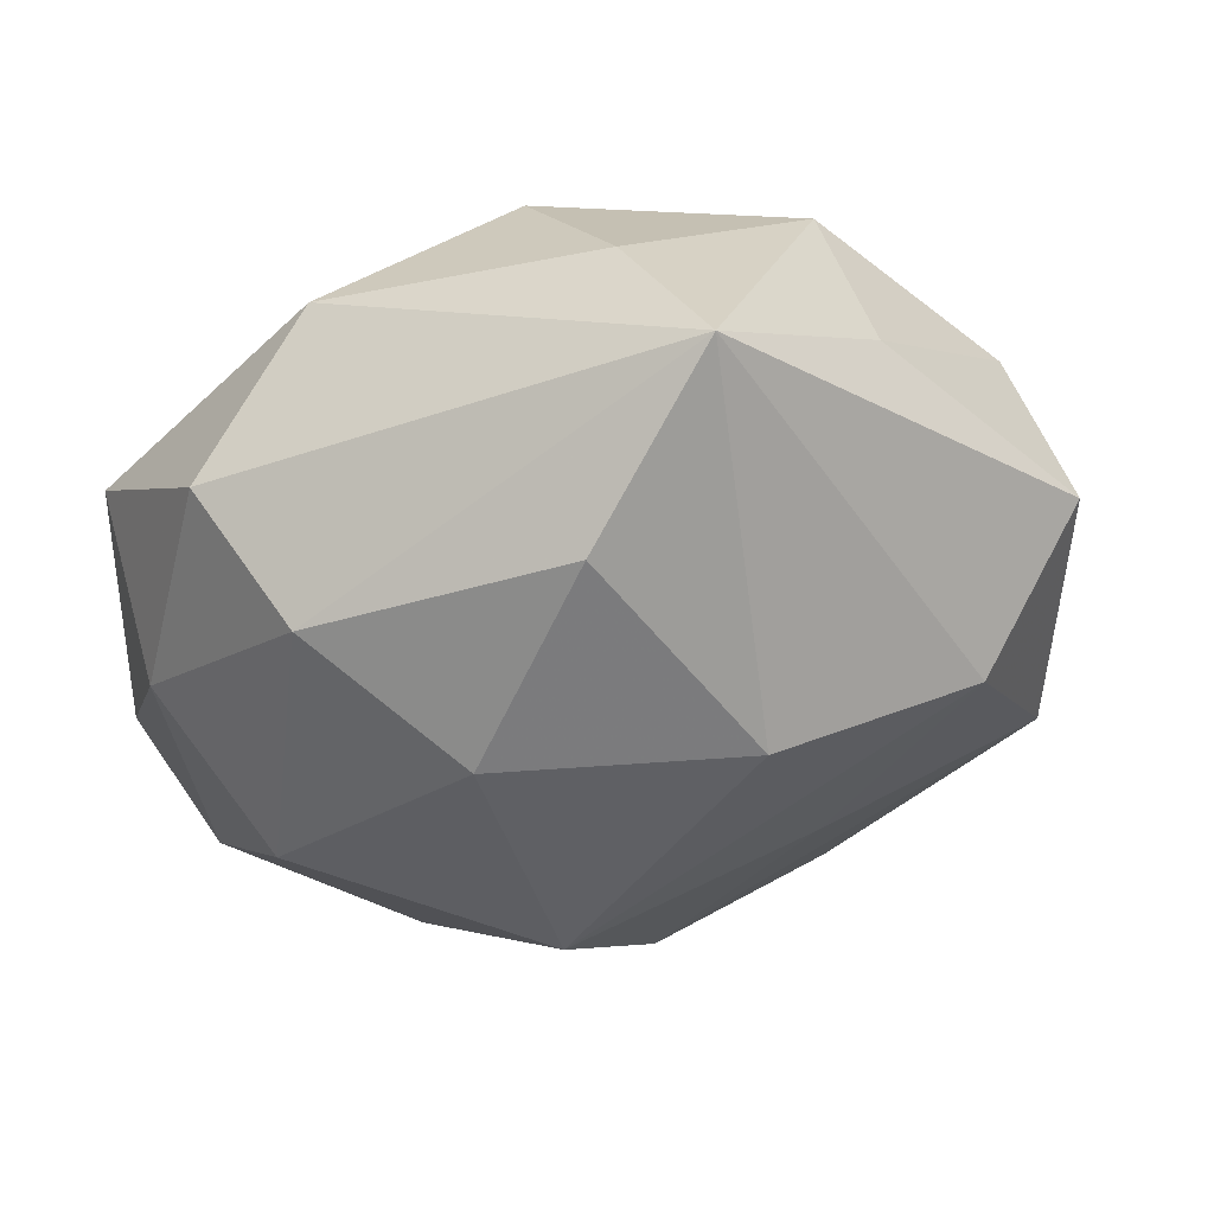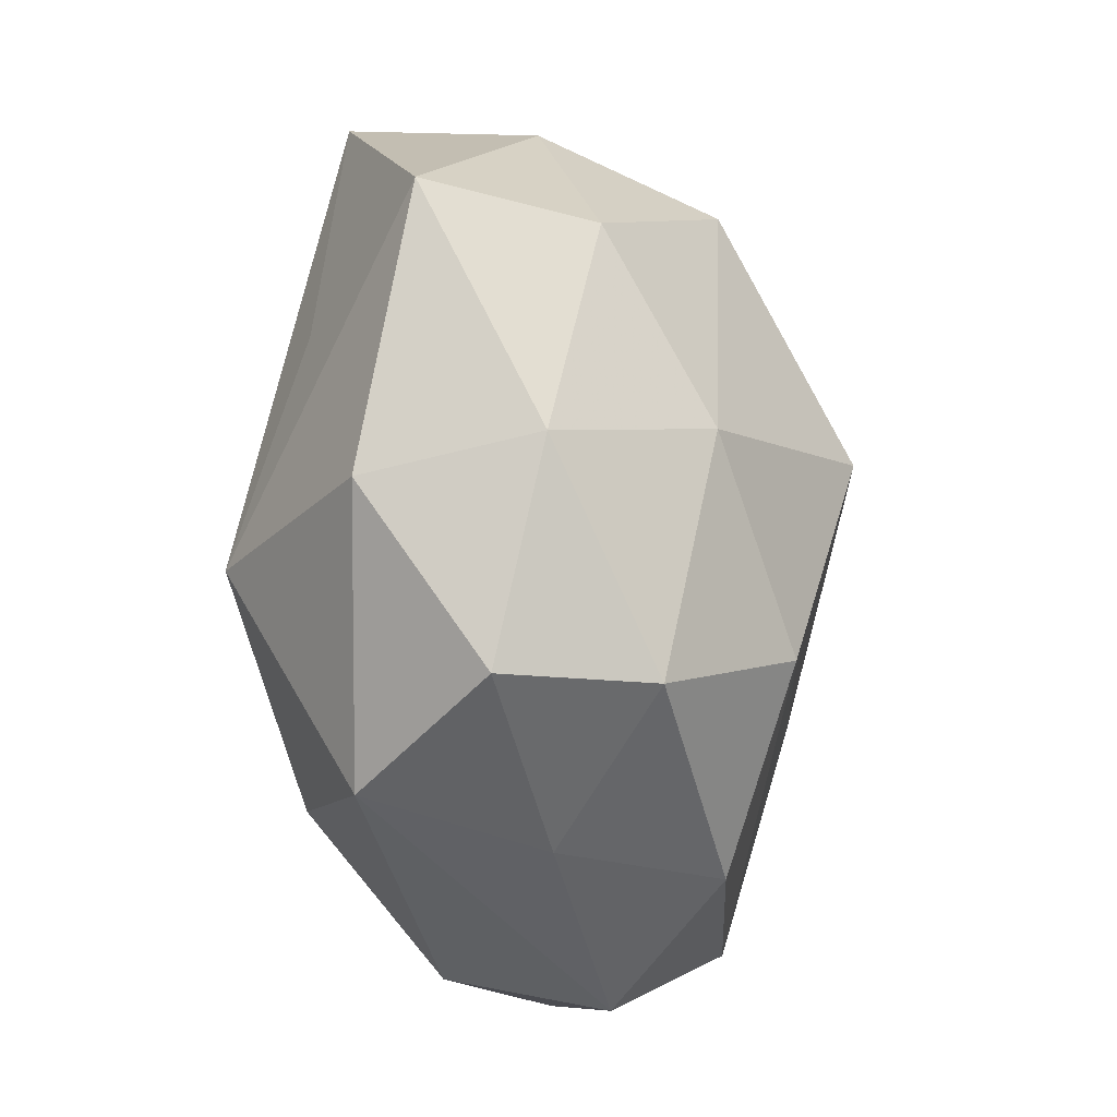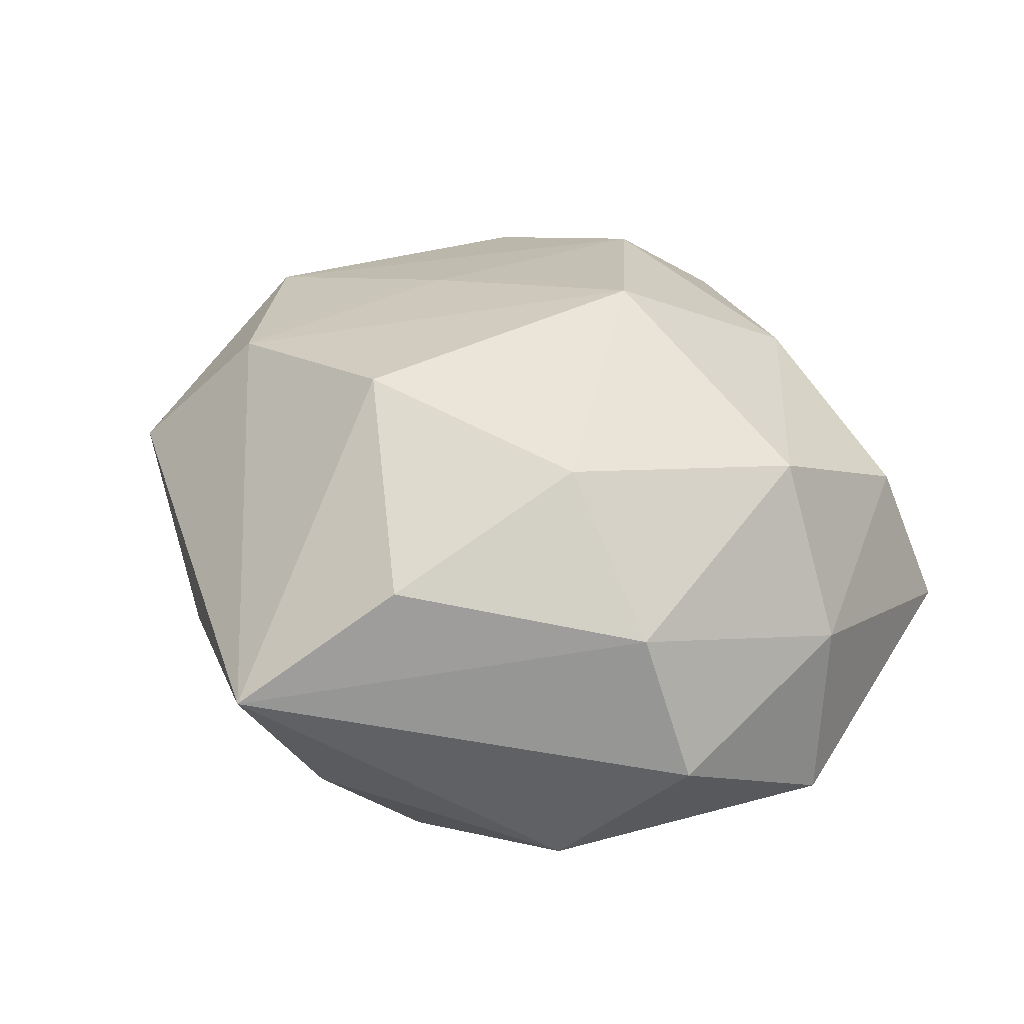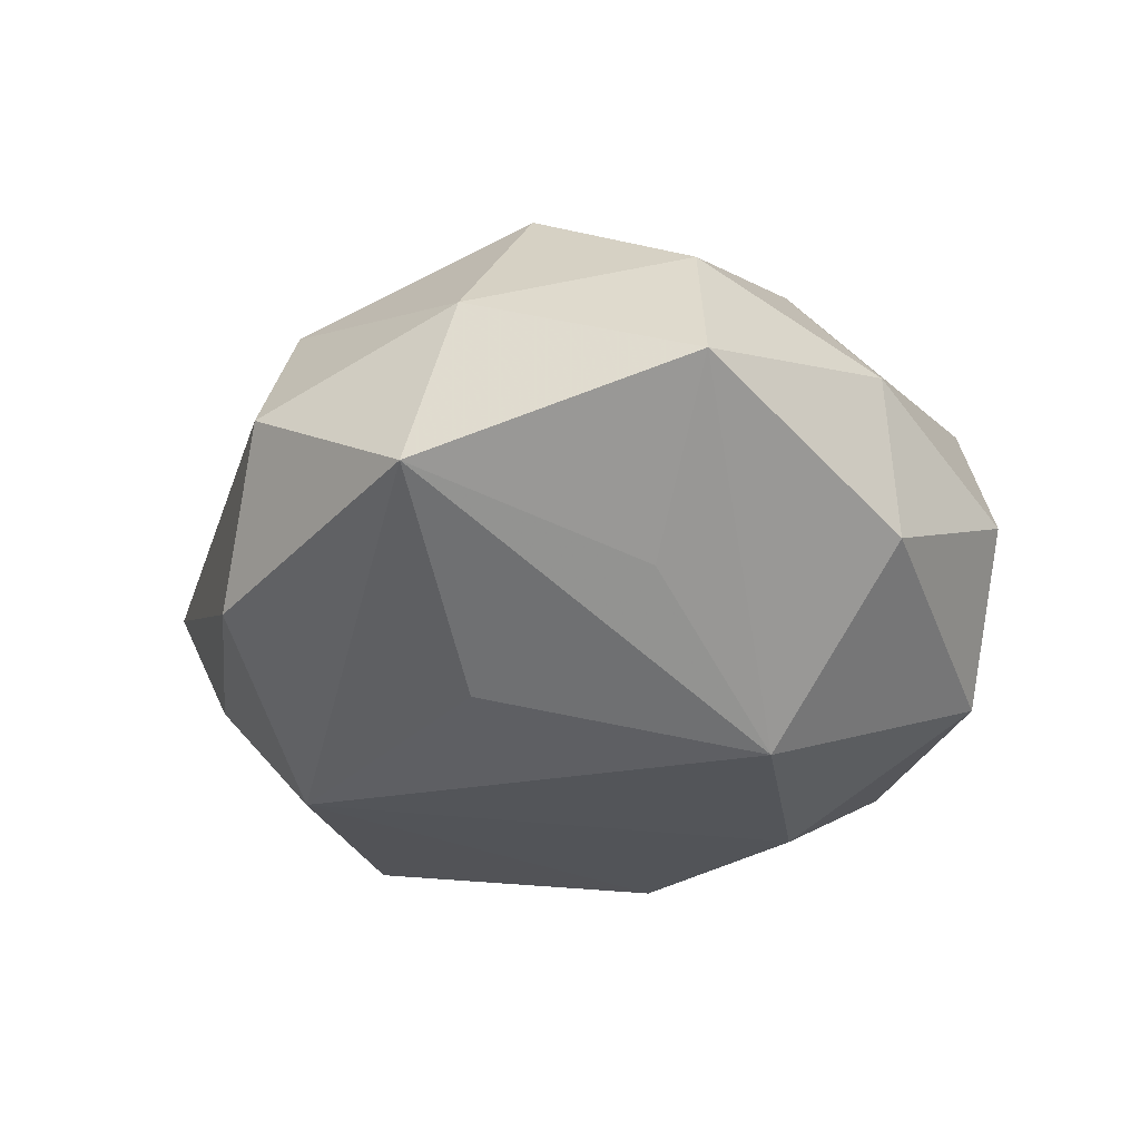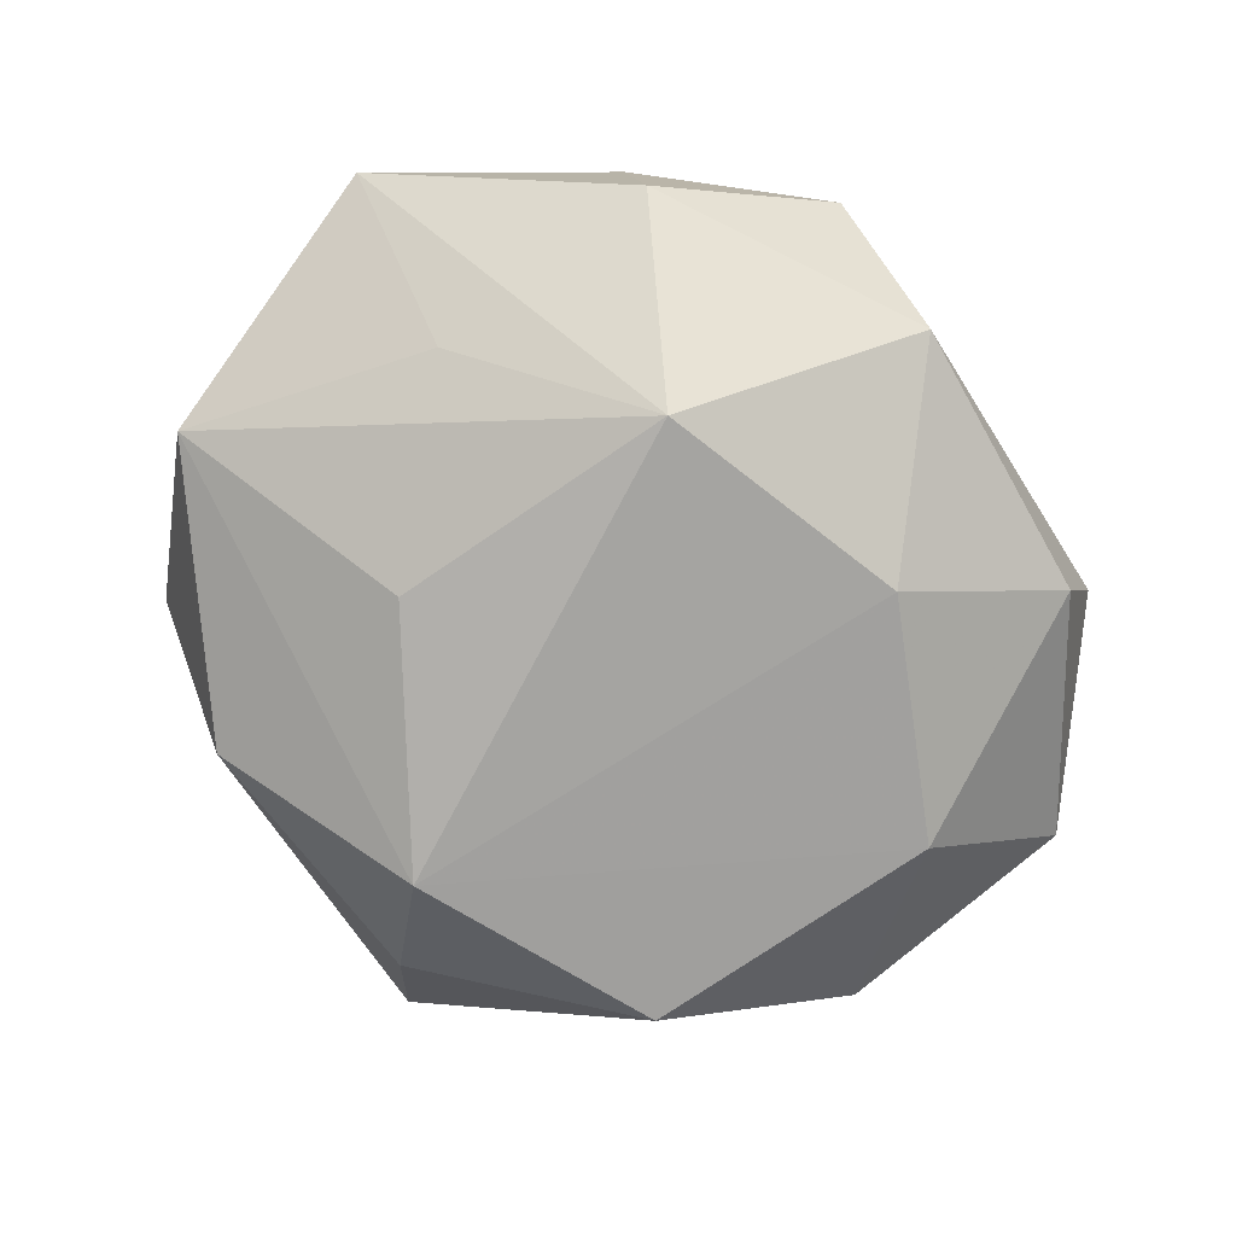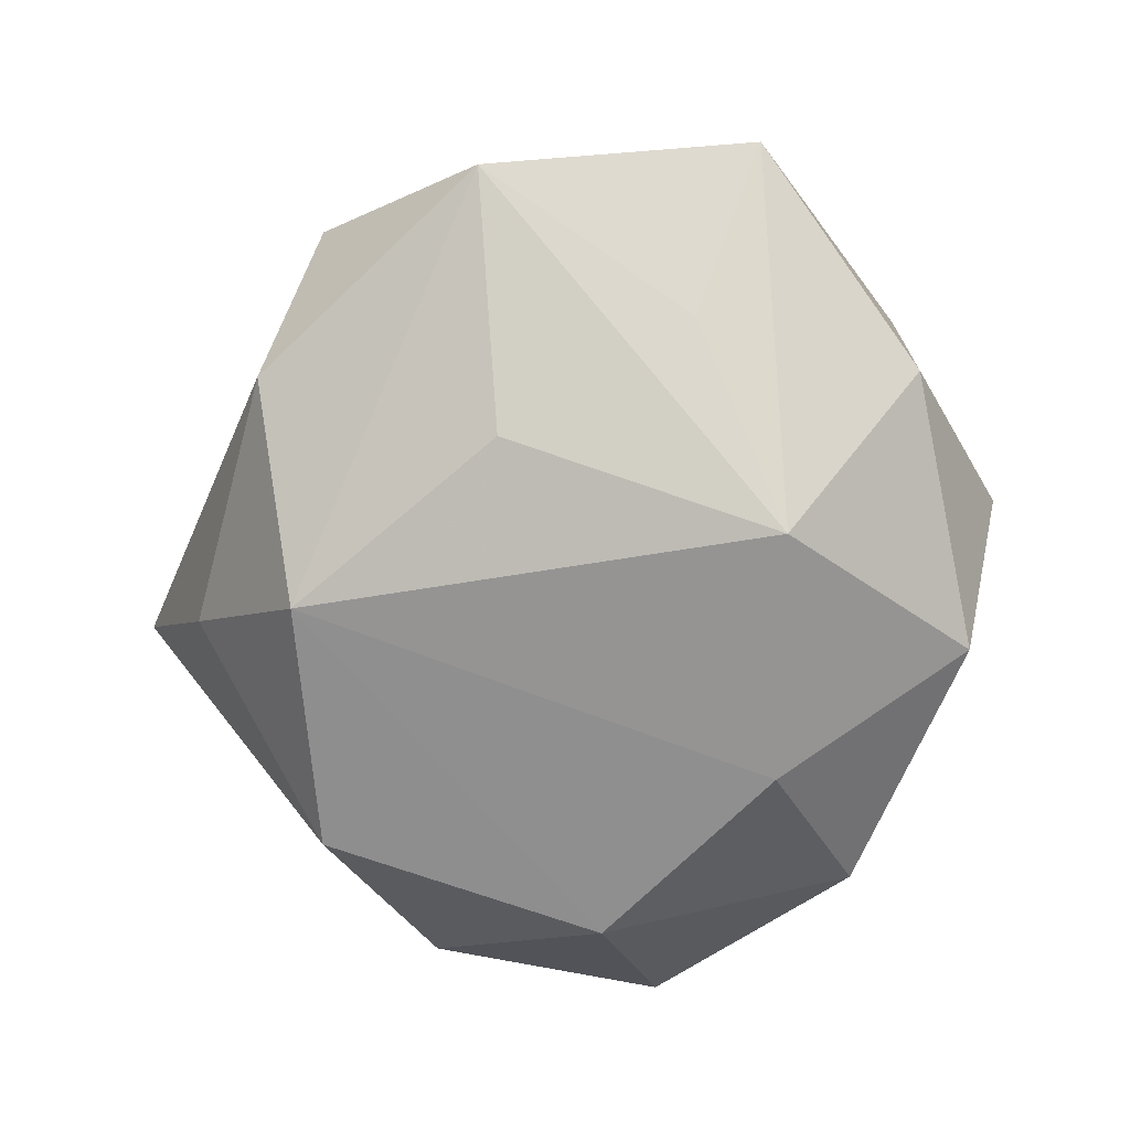
<metadata>
{"format":"obj","ext":"obj","renderer":"f3d","projection":"perspective","resolution":1024,"background":"white","views":[{"elev":59.1,"azim":-10.9,"up":"+Y"},{"elev":-67.0,"azim":-83.2,"up":"+Y"},{"elev":39.7,"azim":-150.8,"up":"+Z"},{"elev":-32.7,"azim":-82.1,"up":"+Z"},{"elev":-79.3,"azim":-38.6,"up":"+Z"},{"elev":-75.4,"azim":-91.0,"up":"+Z"}]}
</metadata>
<code>
v 0.02728 0.009456 0.00412
v -0.005307 -0.02689 -0.001657
v 0.008208 -0.02292 8.582e-05
v 0.02109 -0.001432 -0.01292
v -0.01189 0.005578 -0.0151
v -0.002644 -0.02494 0.007496
v 0.009626 -0.01203 -0.0153
v -0.01872 -0.006354 -0.01117
v 0.0221 -0.01818 0.001916
v 0.0007096 -0.01679 0.01513
v 0.01976 0.006066 0.01297
v 0.00243 0.02498 -0.006756
v -0.02746 0.007112 -0.008497
v -0.02096 0.0006929 0.01361
v -0.01321 -0.01462 0.01201
v 0.01889 -0.01785 -0.007888
v 0.01617 0.01967 -0.001759
v -0.02216 0.01728 -0.0009427
v -0.005794 -0.003836 0.02023
v -0.0142 0.02066 -0.009468
v 0.01289 -0.01984 0.009703
v -0.001104 0.01805 -0.01593
v -0.006746 -0.01192 -0.0176
v 0.01525 0.01645 -0.0131
v 0.02526 0.009435 -0.006022
v -0.02652 0.004197 0.003251
v -0.02454 -0.009761 0.00672
v -0.01796 0.01601 0.008309
v -0.002555 0.02231 0.01071
v 0.005657 0.02947 0.002882
v -0.009703 0.01105 0.01591
v 0.006067 0.01052 0.0175
v 0.02935 -0.005454 -0.00262
v 0.01052 -0.005749 0.01462
v -0.01633 -0.02023 0.0027
v 0.02566 -0.007418 0.00896
v 0.002414 -0.02444 -0.01039
v -0.01509 -0.02066 -0.008207
v -0.02866 -0.01056 -0.003305
f 30 11 1
f 32 11 30
f 19 11 32
f 39 27 26
f 39 23 38
f 22 24 4
f 35 27 39
f 39 38 35
f 15 35 6
f 27 35 15
f 14 15 19
f 27 15 14
f 28 26 14
f 14 26 27
f 17 24 30
f 30 1 17
f 19 32 31
f 31 14 19
f 28 14 31
f 33 1 36
f 36 1 11
f 16 4 33
f 12 20 30
f 22 20 12
f 30 24 12
f 12 24 22
f 18 28 30
f 30 20 18
f 18 26 28
f 8 23 39
f 22 23 5
f 24 17 25
f 25 17 1
f 25 1 33
f 33 4 25
f 25 4 24
f 29 32 30
f 29 31 32
f 30 28 29
f 28 31 29
f 21 36 10
f 6 21 10
f 19 15 10
f 10 15 6
f 3 21 6
f 37 38 23
f 4 16 7
f 7 23 22
f 22 4 7
f 7 37 23
f 16 37 7
f 39 26 13
f 26 18 13
f 13 18 20
f 13 8 39
f 13 20 22
f 22 5 13
f 23 8 13
f 13 5 23
f 19 10 34
f 34 10 36
f 34 11 19
f 34 36 11
f 21 3 9
f 9 36 21
f 9 37 16
f 3 37 9
f 33 36 9
f 9 16 33
f 38 37 2
f 6 35 2
f 2 35 38
f 2 3 6
f 2 37 3

</code>
